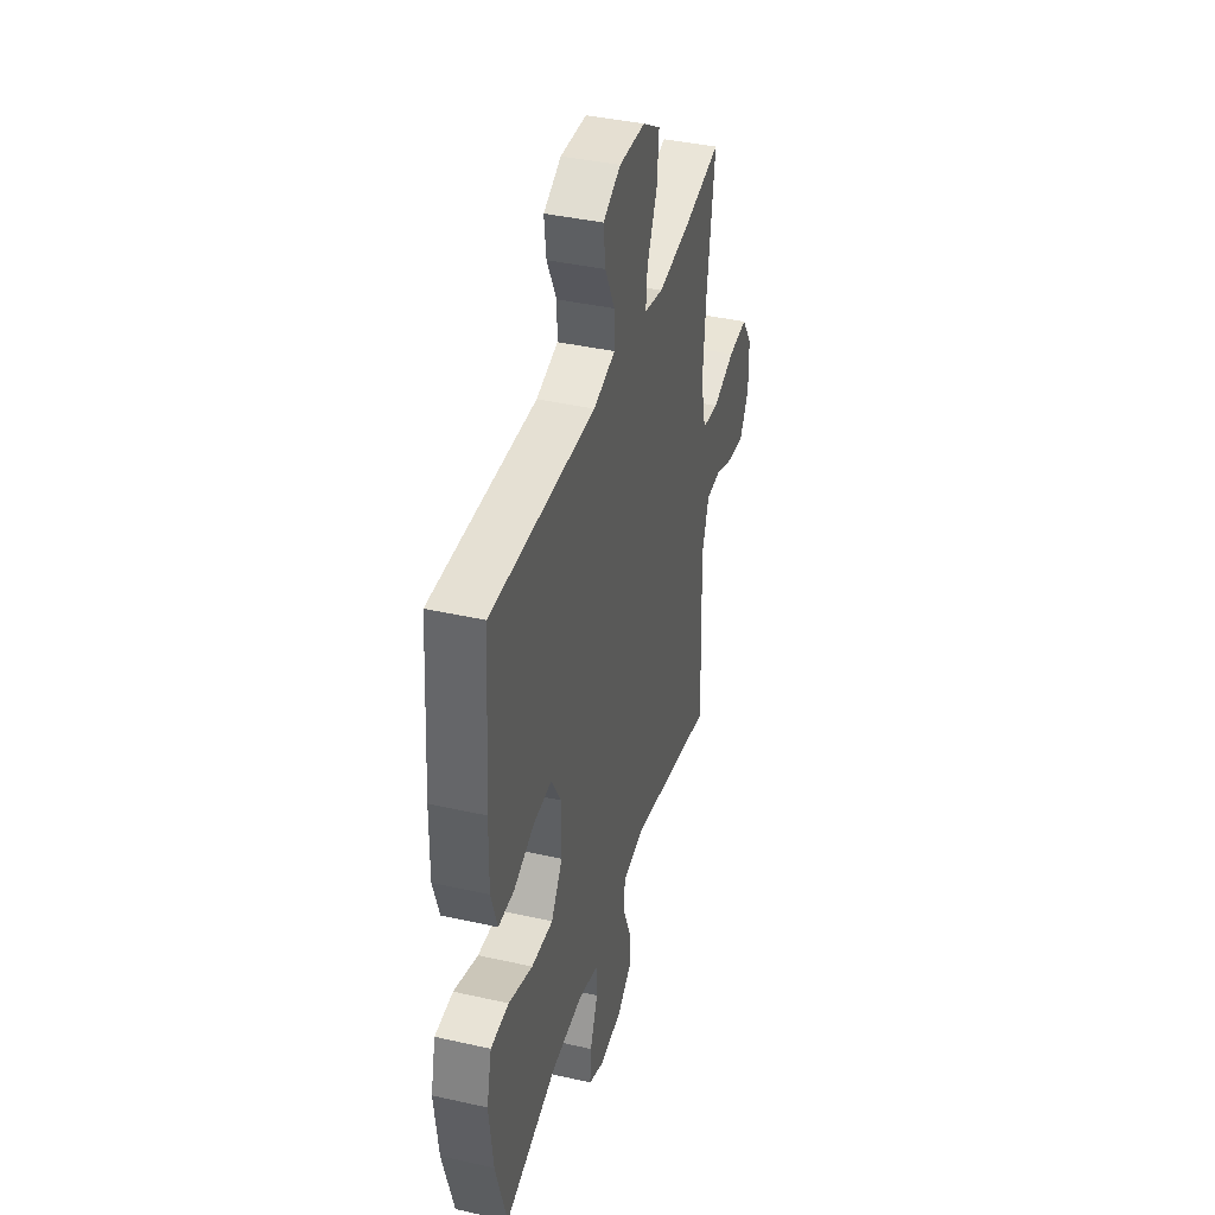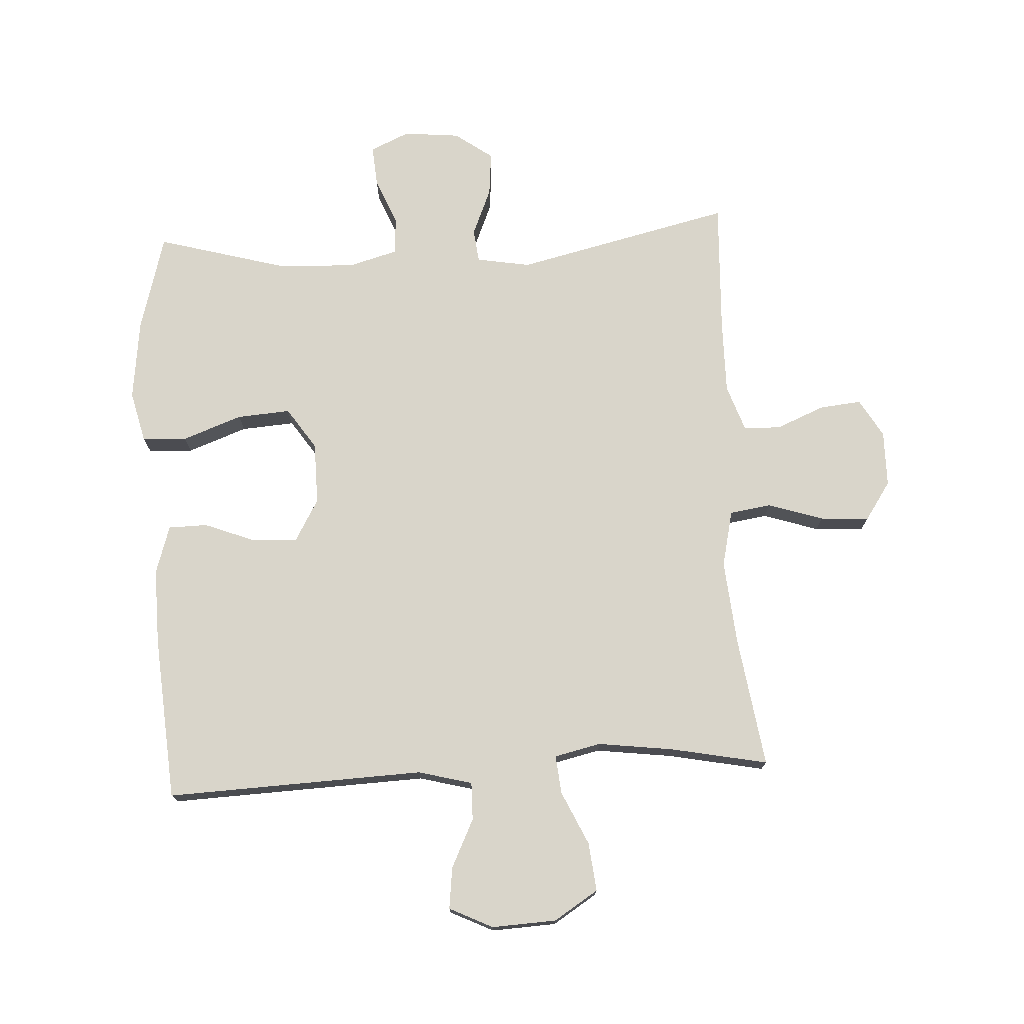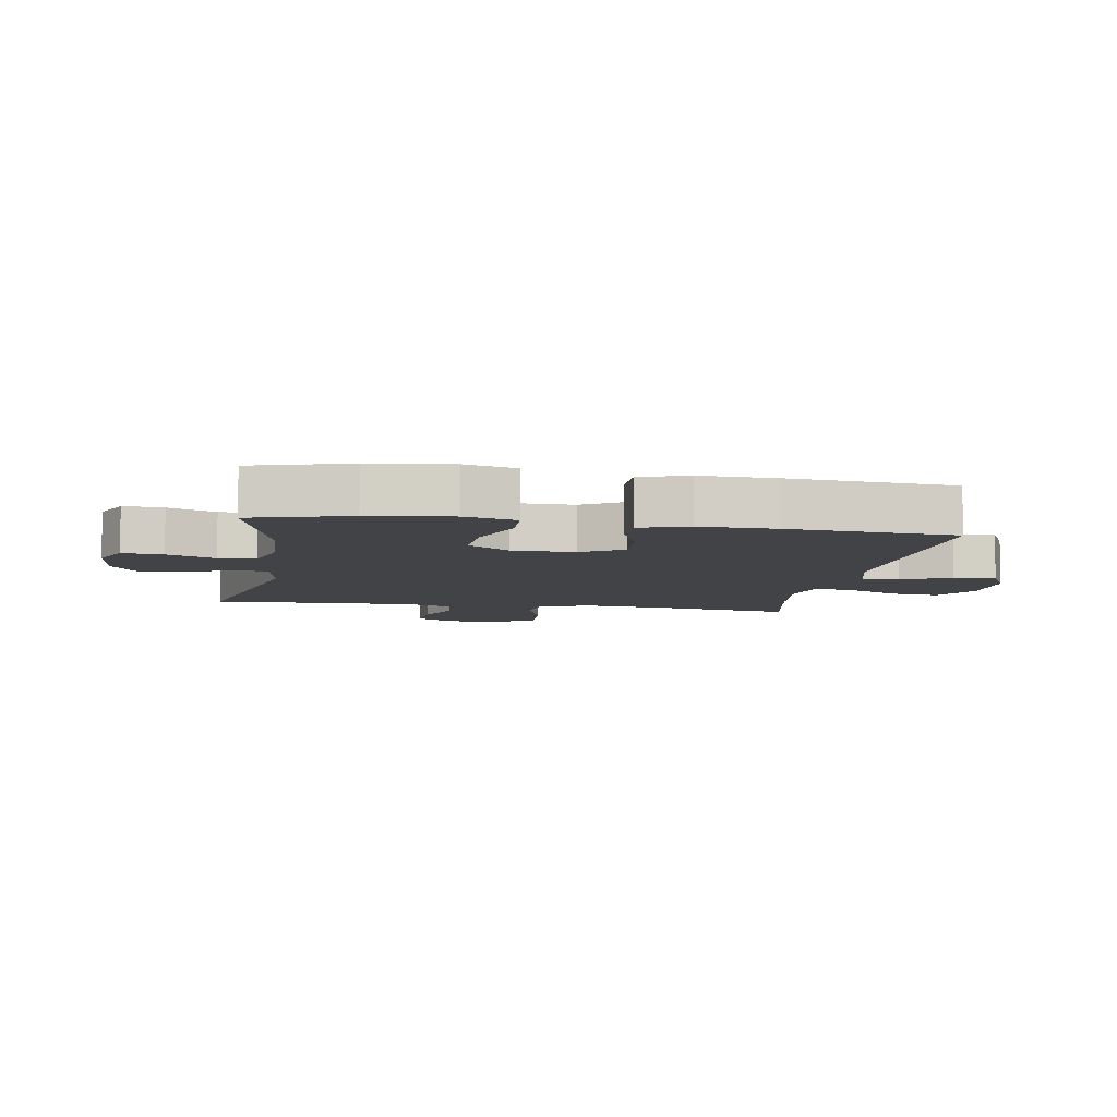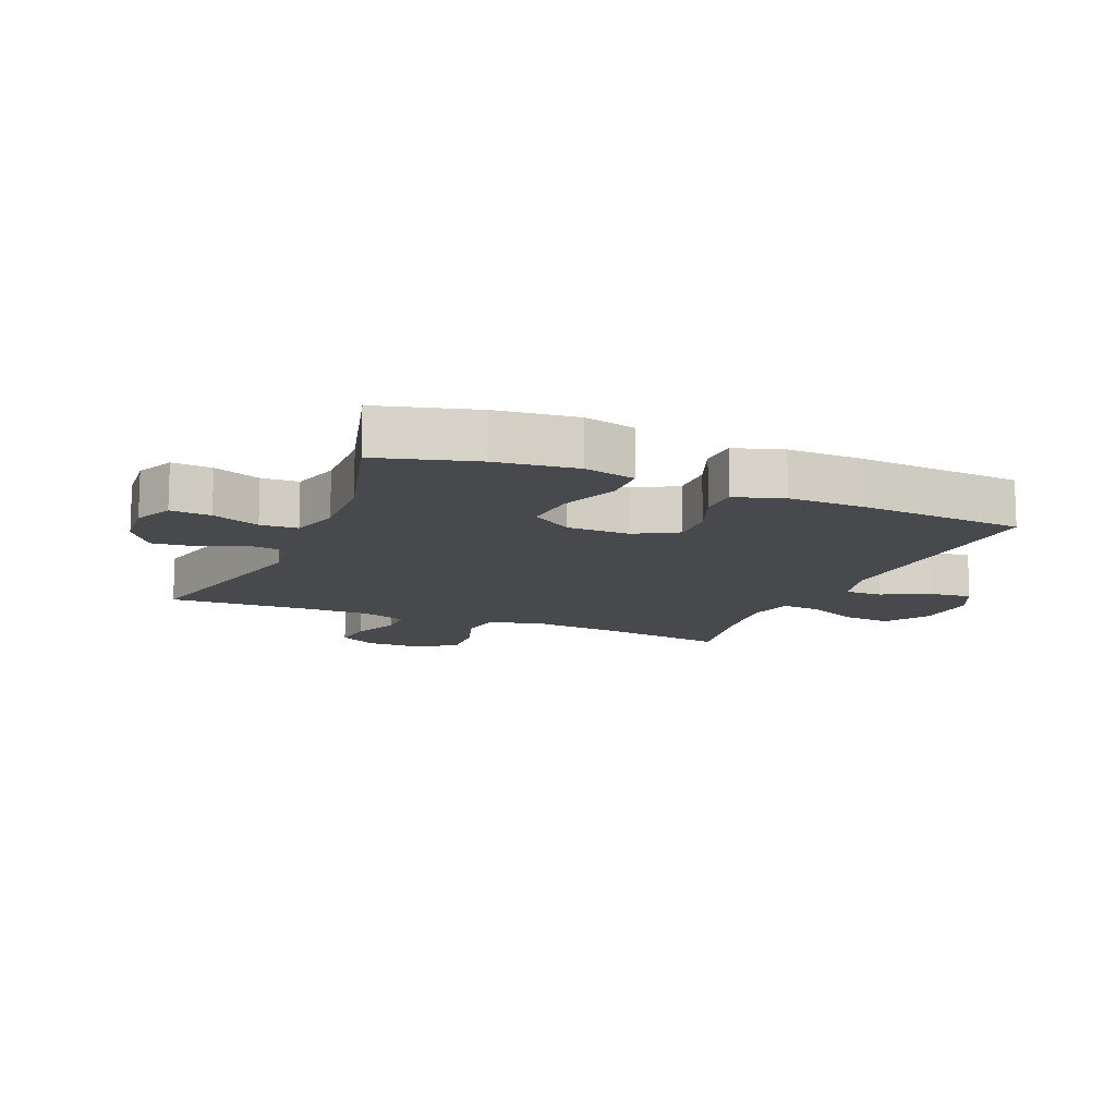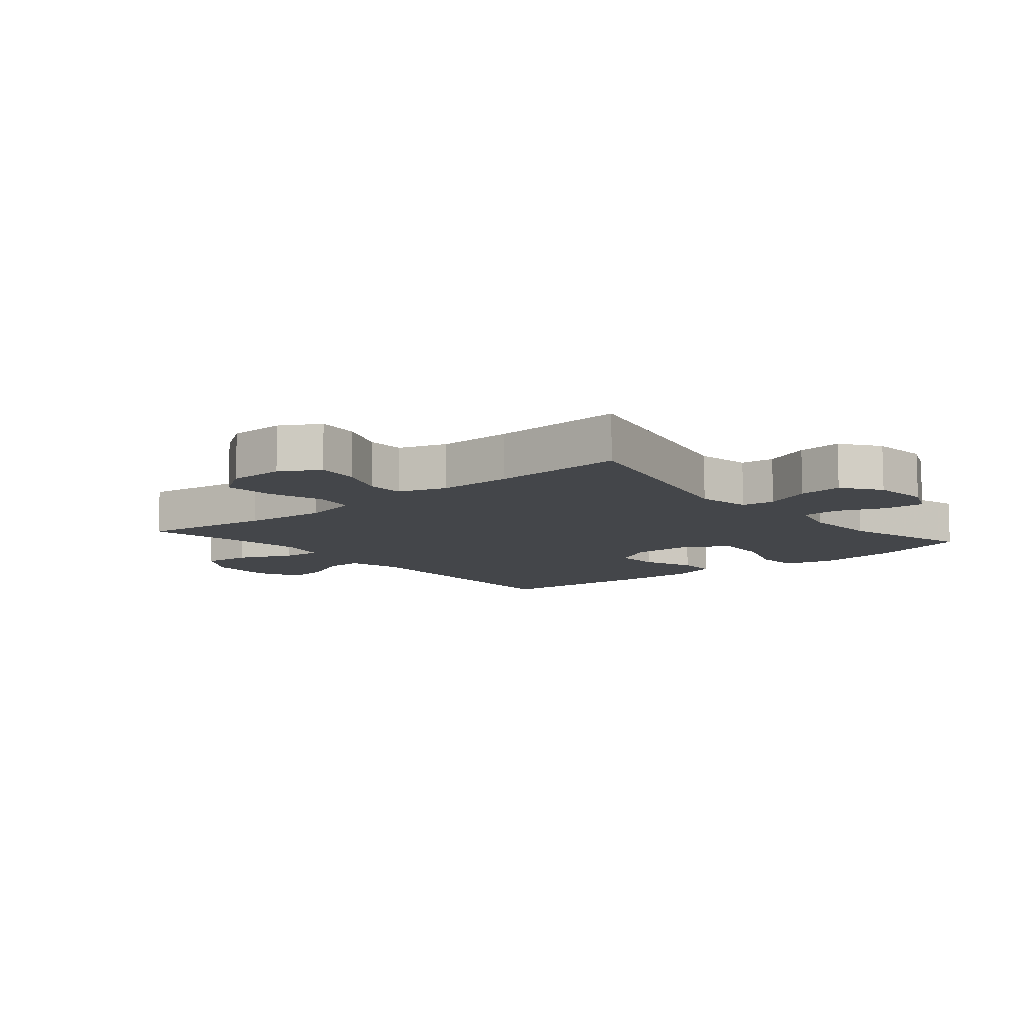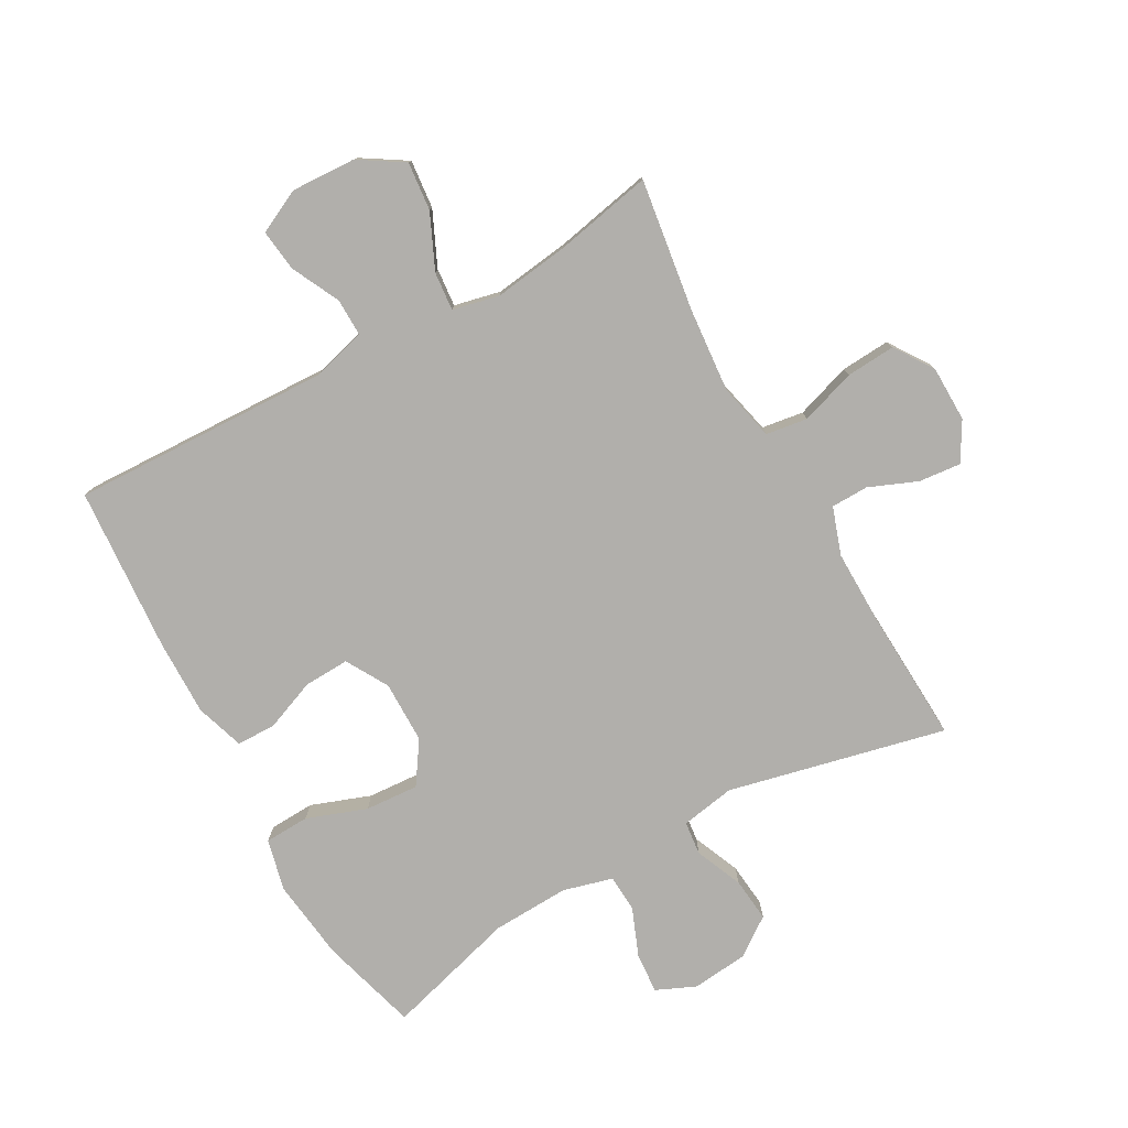
<metadata>
{"format":"obj","ext":"obj","renderer":"f3d","projection":"perspective","resolution":1024,"background":"white","views":[{"elev":39.8,"azim":-74.4,"up":"+Z"},{"elev":74.5,"azim":-3.2,"up":"+Y"},{"elev":-7.5,"azim":-99.5,"up":"+Y"},{"elev":-12.5,"azim":-113.0,"up":"+Y"},{"elev":-9.7,"azim":130.2,"up":"+Y"},{"elev":-78.1,"azim":29.3,"up":"+Y"}]}
</metadata>
<code>
v -0.5 0.07 -0.5
v -0.544 0.07 -0.343
v -0.56 0.07 -0.212
v -0.54 0.07 -0.129
v -0.468 0.07 -0.126
v -0.372 0.07 -0.161
v -0.286 0.07 -0.167
v -0.241 0.07 -0.1
v -0.24 0.07 0
v -0.279 0.07 0.068
v -0.352 0.07 0.065
v -0.434 0.07 0.033
v -0.497 0.07 0.034
v -0.522 0.07 0.112
v -0.52 0.07 0.234
v -0.5 0.07 0.5
v -0.084 0.07 0.484
v 0.003 0.07 0.507
v 0.002 0.07 0.568
v -0.036 0.07 0.646
v -0.044 0.07 0.713
v 0.026 0.07 0.747
v 0.13 0.07 0.742
v 0.201 0.07 0.697
v 0.193 0.07 0.619
v 0.153 0.07 0.532
v 0.147 0.07 0.47
v 0.222 0.07 0.453
v 0.344 0.07 0.469
v 0.5 0.07 0.5
v 0.469 0.07 0.288
v 0.457 0.07 0.153
v 0.478 0.07 0.062
v 0.545 0.07 0.052
v 0.634 0.07 0.081
v 0.713 0.07 0.086
v 0.755 0.07 0.024
v 0.756 0.07 -0.066
v 0.72 0.07 -0.128
v 0.652 0.07 -0.121
v 0.575 0.07 -0.089
v 0.515 0.07 -0.09
v 0.489 0.07 -0.166
v 0.49 0.07 -0.286
v 0.5 0.07 -0.5
v 0.151 0.07 -0.419
v 0.064 0.07 -0.434
v 0.058 0.07 -0.488
v 0.09 0.07 -0.564
v 0.097 0.07 -0.635
v 0.036 0.07 -0.679
v -0.055 0.07 -0.688
v -0.118 0.07 -0.66
v -0.113 0.07 -0.595
v -0.082 0.07 -0.518
v -0.085 0.07 -0.458
v -0.165 0.07 -0.436
v -0.289 0.07 -0.441
v -0.5 0 -0.5
v -0.544 0 -0.343
v -0.56 0 -0.212
v -0.54 0 -0.129
v -0.468 0 -0.126
v -0.372 0 -0.161
v -0.286 0 -0.167
v -0.241 0 -0.1
v -0.24 0 0
v -0.279 0 0.068
v -0.352 0 0.065
v -0.434 0 0.033
v -0.497 0 0.034
v -0.522 0 0.112
v -0.52 0 0.234
v -0.5 0 0.5
v -0.084 0 0.484
v 0.003 0 0.507
v 0.002 0 0.568
v -0.036 0 0.646
v -0.044 0 0.713
v 0.026 0 0.747
v 0.13 0 0.742
v 0.201 0 0.697
v 0.193 0 0.619
v 0.153 0 0.532
v 0.147 0 0.47
v 0.222 0 0.453
v 0.344 0 0.469
v 0.5 0 0.5
v 0.469 0 0.288
v 0.457 0 0.153
v 0.478 0 0.062
v 0.545 0 0.052
v 0.634 0 0.081
v 0.713 0 0.086
v 0.755 0 0.024
v 0.756 0 -0.066
v 0.72 0 -0.128
v 0.652 0 -0.121
v 0.575 0 -0.089
v 0.515 0 -0.09
v 0.489 0 -0.166
v 0.49 0 -0.286
v 0.5 0 -0.5
v 0.151 0 -0.419
v 0.064 0 -0.434
v 0.058 0 -0.488
v 0.09 0 -0.564
v 0.097 0 -0.635
v 0.036 0 -0.679
v -0.055 0 -0.688
v -0.118 0 -0.66
v -0.113 0 -0.595
v -0.082 0 -0.518
v -0.085 0 -0.458
v -0.165 0 -0.436
v -0.289 0 -0.441
f 52 53 54 55
f 52 55 56
f 51 52 56
f 48 49 50 51
f 47 48 51 56
f 46 47 56 57
f 44 45 46
f 43 44 46 57
f 38 39 40 41
f 38 41 42
f 37 38 42
f 34 35 36 37
f 34 37 42
f 33 34 42 43
f 29 30 31
f 28 29 31 32
f 27 28 32 33
f 23 24 25 26
f 23 26 27
f 22 23 27
f 19 20 21 22
f 18 19 22 27
f 17 18 27 33
f 11 12 13 14
f 10 11 14 15
f 3 4 5 6
f 3 6 7
f 58 1 2 3
f 58 3 7
f 57 58 7 8
f 43 57 8 9
f 33 43 9 10
f 16 17 33
f 10 15 16 33
f 113 112 111 110
f 114 113 110
f 114 110 109
f 109 108 107 106
f 114 109 106 105
f 115 114 105 104
f 104 103 102
f 115 104 102 101
f 99 98 97 96
f 100 99 96
f 100 96 95
f 95 94 93 92
f 100 95 92
f 101 100 92 91
f 89 88 87
f 90 89 87 86
f 91 90 86 85
f 84 83 82 81
f 85 84 81
f 85 81 80
f 80 79 78 77
f 85 80 77 76
f 91 85 76 75
f 72 71 70 69
f 73 72 69 68
f 64 63 62 61
f 65 64 61
f 61 60 59 116
f 65 61 116
f 66 65 116 115
f 67 66 115 101
f 68 67 101 91
f 91 75 74
f 91 74 73 68
f 1 59 60 2
f 2 60 61 3
f 3 61 62 4
f 4 62 63 5
f 5 63 64 6
f 6 64 65 7
f 7 65 66 8
f 8 66 67 9
f 9 67 68 10
f 10 68 69 11
f 11 69 70 12
f 12 70 71 13
f 13 71 72 14
f 14 72 73 15
f 15 73 74 16
f 16 74 75 17
f 17 75 76 18
f 18 76 77 19
f 19 77 78 20
f 20 78 79 21
f 21 79 80 22
f 22 80 81 23
f 23 81 82 24
f 24 82 83 25
f 25 83 84 26
f 26 84 85 27
f 27 85 86 28
f 28 86 87 29
f 29 87 88 30
f 30 88 89 31
f 31 89 90 32
f 32 90 91 33
f 33 91 92 34
f 34 92 93 35
f 35 93 94 36
f 36 94 95 37
f 37 95 96 38
f 38 96 97 39
f 39 97 98 40
f 40 98 99 41
f 41 99 100 42
f 42 100 101 43
f 43 101 102 44
f 44 102 103 45
f 45 103 104 46
f 46 104 105 47
f 47 105 106 48
f 48 106 107 49
f 49 107 108 50
f 50 108 109 51
f 51 109 110 52
f 52 110 111 53
f 53 111 112 54
f 54 112 113 55
f 55 113 114 56
f 56 114 115 57
f 57 115 116 58
f 58 116 59 1

</code>
